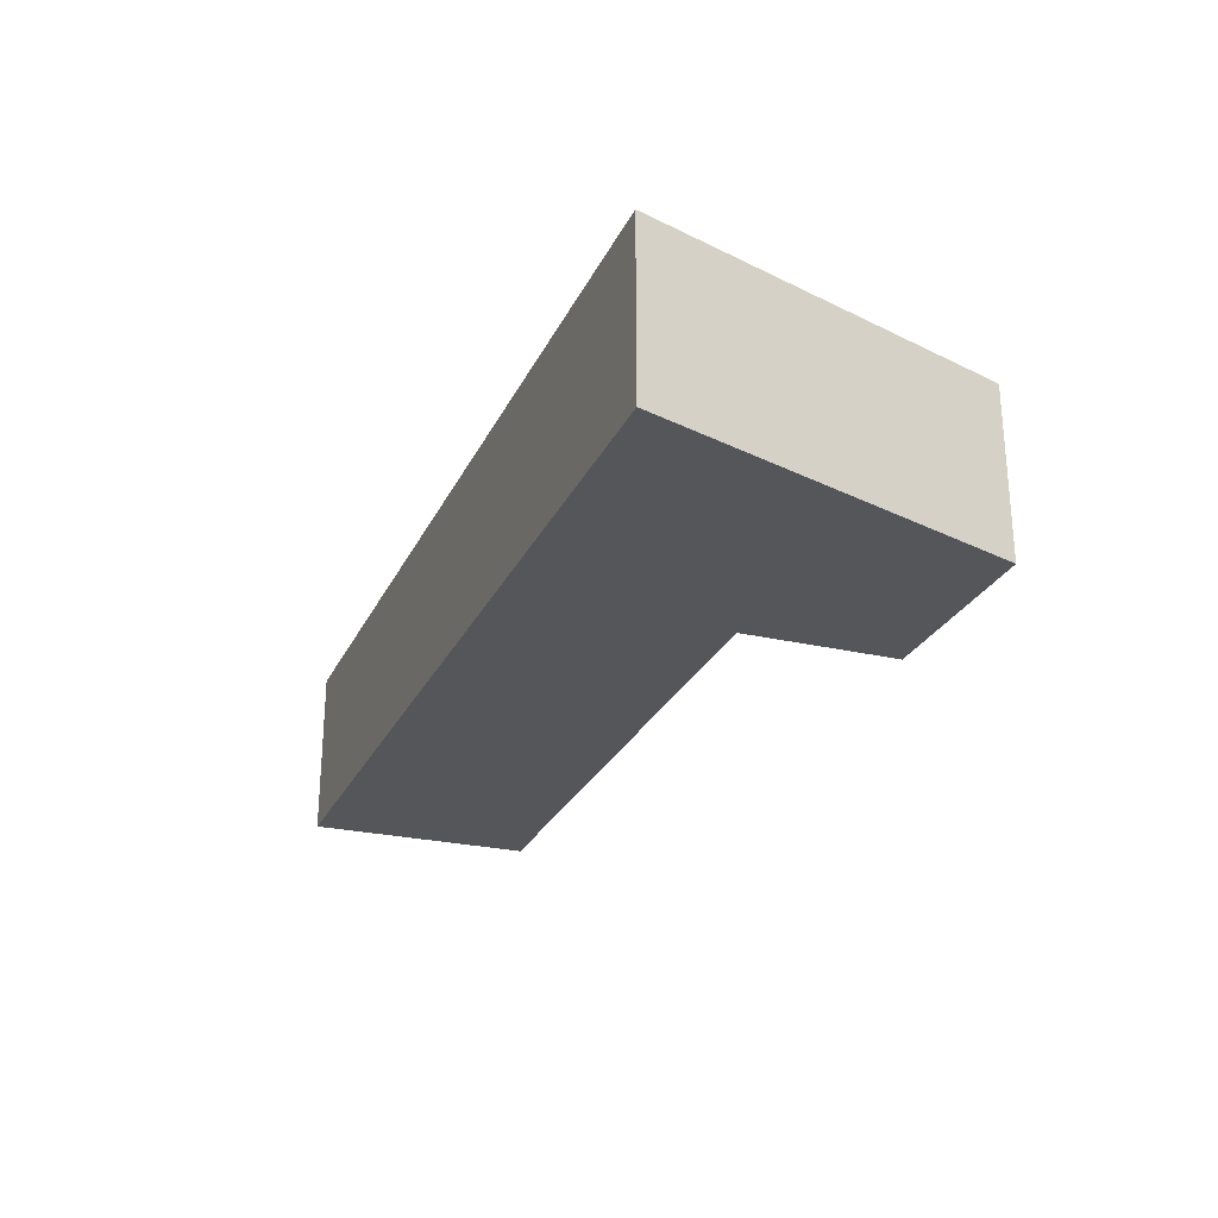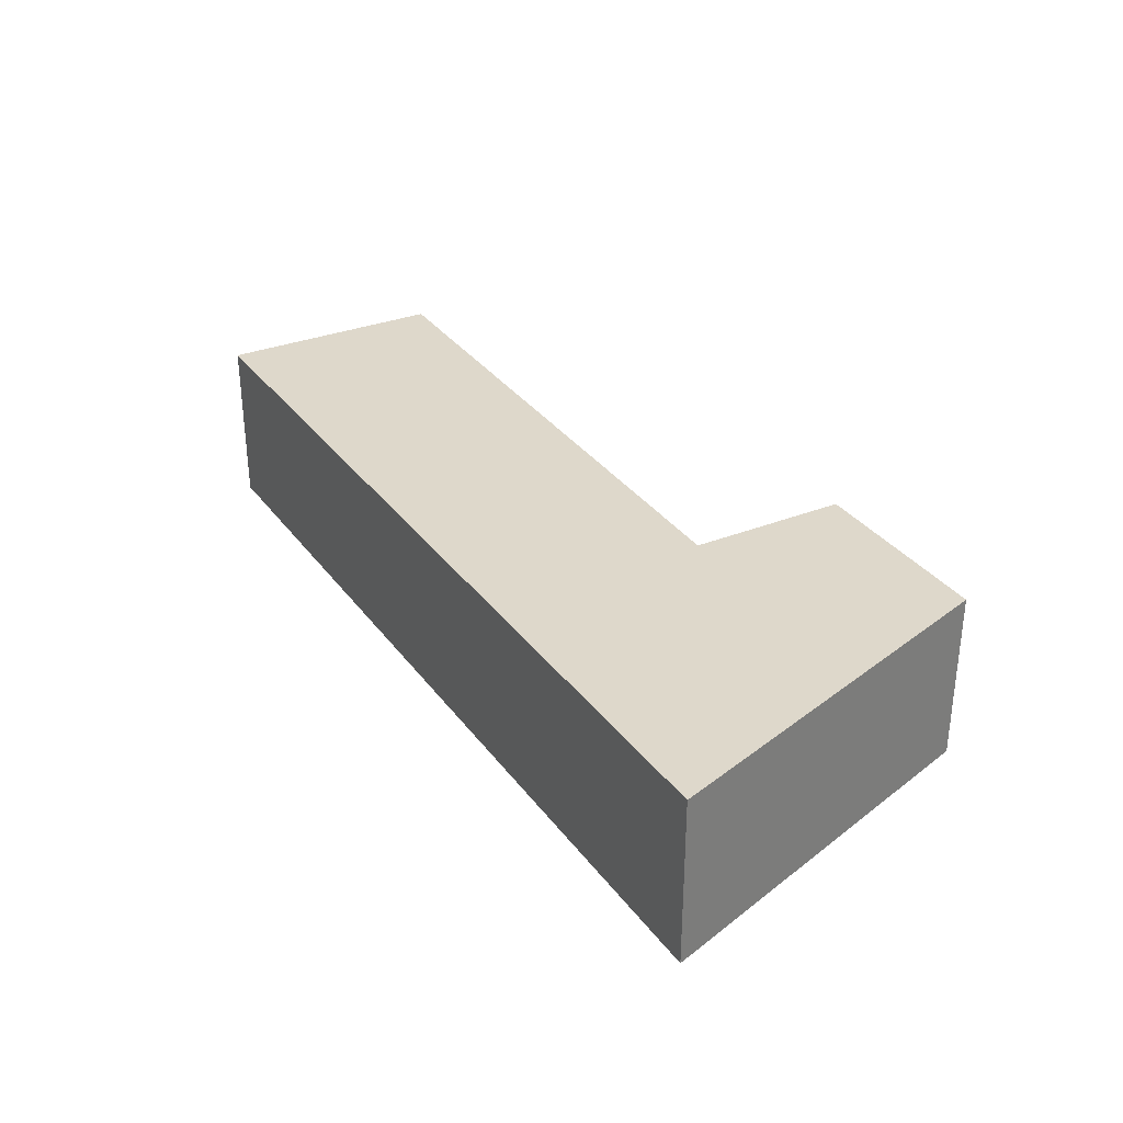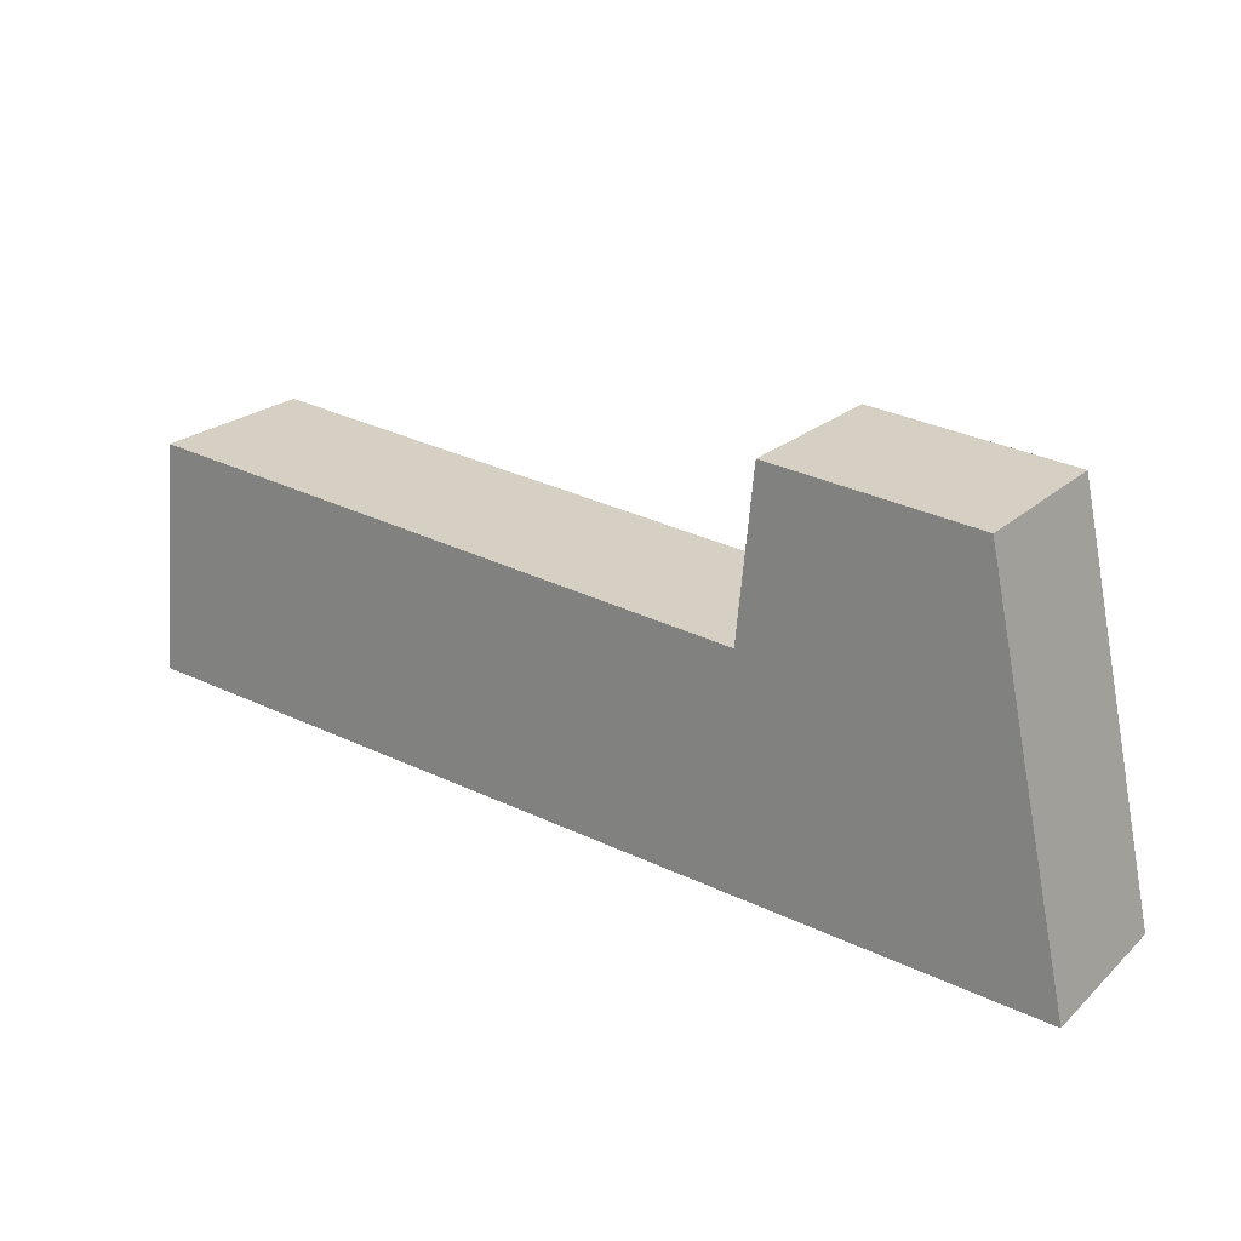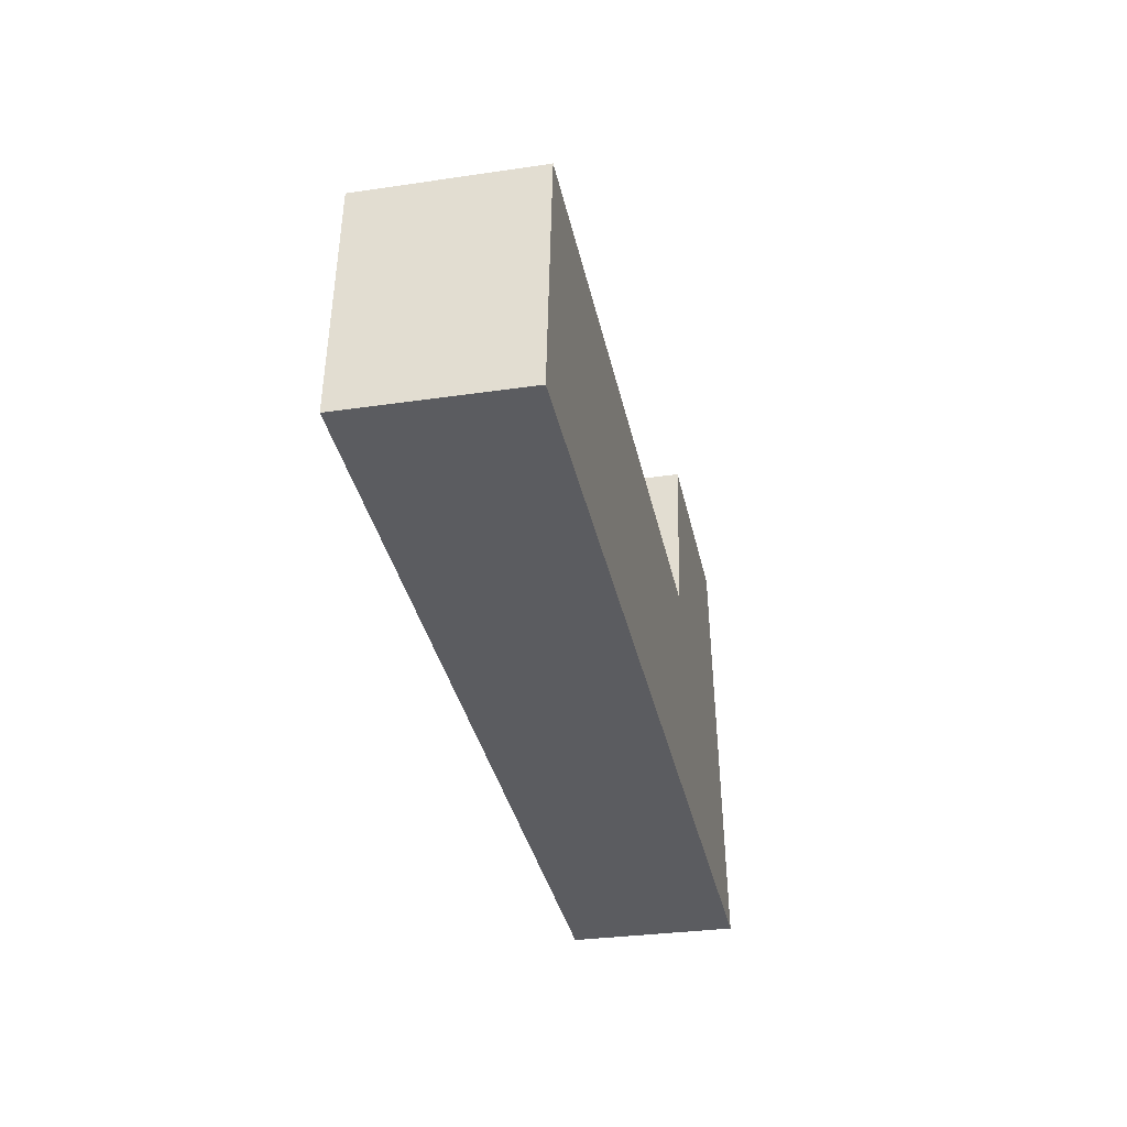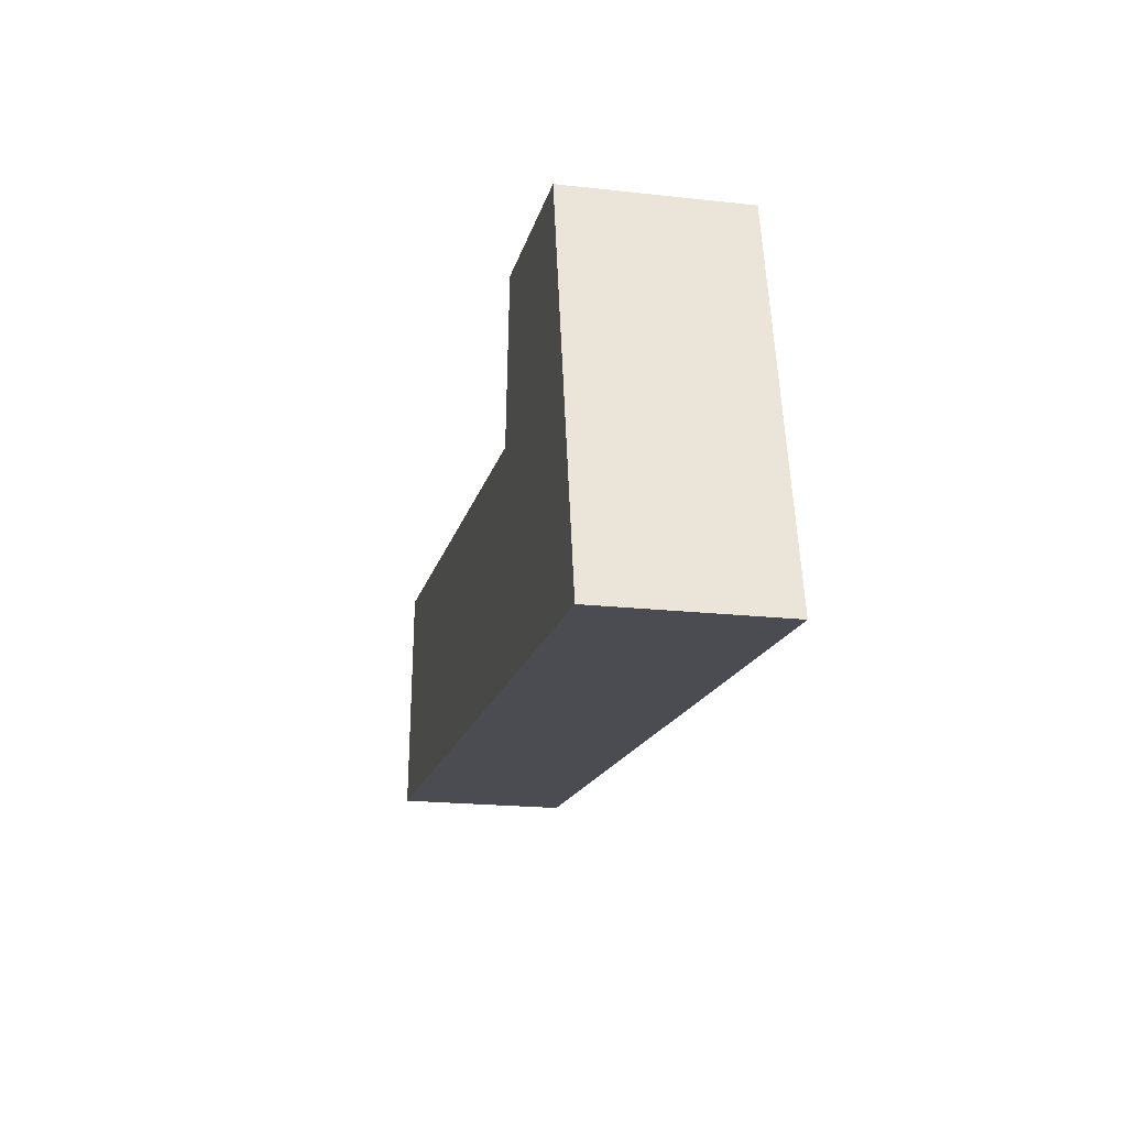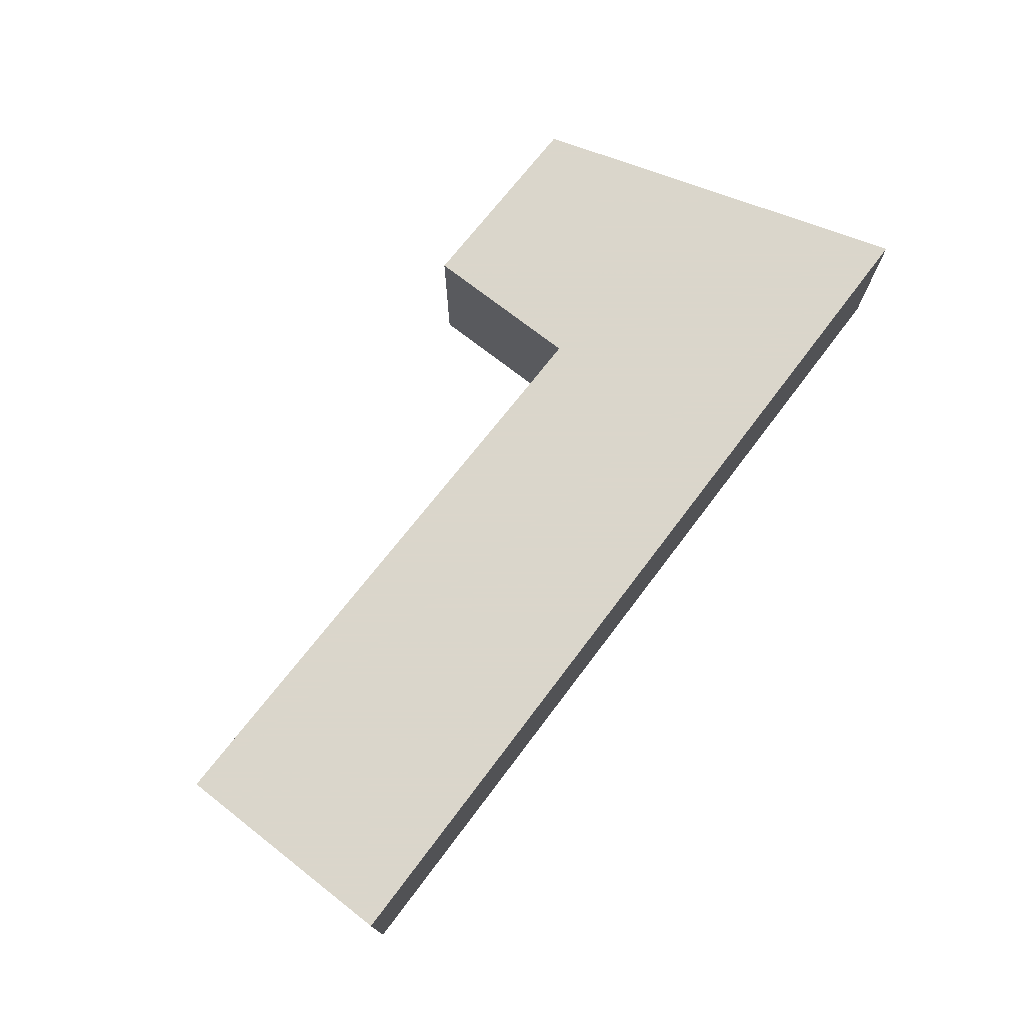
<metadata>
{"format":"obj","ext":"obj","renderer":"f3d","projection":"perspective","resolution":1024,"background":"white","views":[{"elev":-25.9,"azim":-116.0,"up":"+Y"},{"elev":31.6,"azim":-125.0,"up":"+Y"},{"elev":22.3,"azim":-146.4,"up":"+Z"},{"elev":-30.4,"azim":102.1,"up":"+Z"},{"elev":-20.2,"azim":-101.5,"up":"+Z"},{"elev":73.7,"azim":122.3,"up":"+Y"}]}
</metadata>
<code>
v 6.619 -0.1279 -6.508
v 6.637 -0.1279 -6.423
v 6.681 -0.1279 -6.419
v 6.684 -0.1279 -6.454
v 6.816 -0.1279 -6.44
v 6.821 -0.1279 -6.491
v 6.681 -0.1655 -6.419
v 6.637 -0.1655 -6.423
v 6.619 -0.1655 -6.508
v 6.684 -0.1655 -6.454
v 6.816 -0.1655 -6.44
v 6.821 -0.1655 -6.491
v 6.684 -0.1655 -6.454
v 6.816 -0.1655 -6.44
v 6.816 -0.1279 -6.44
v 6.684 -0.1279 -6.454
v 6.681 -0.1655 -6.419
v 6.684 -0.1655 -6.454
v 6.684 -0.1279 -6.454
v 6.681 -0.1279 -6.419
v 6.637 -0.1655 -6.423
v 6.681 -0.1655 -6.419
v 6.681 -0.1279 -6.419
v 6.637 -0.1279 -6.423
v 6.619 -0.1655 -6.508
v 6.637 -0.1655 -6.423
v 6.637 -0.1279 -6.423
v 6.619 -0.1279 -6.508
v 6.821 -0.1655 -6.491
v 6.619 -0.1655 -6.508
v 6.619 -0.1279 -6.508
v 6.821 -0.1279 -6.491
v 6.816 -0.1655 -6.44
v 6.821 -0.1655 -6.491
v 6.821 -0.1279 -6.491
v 6.816 -0.1279 -6.44
f 1 2 3
f 1 3 4
f 1 4 5
f 6 1 5
f 7 8 9
f 10 7 9
f 11 10 9
f 12 11 9
f 13 14 15
f 13 15 16
f 17 18 19
f 17 19 20
f 21 22 23
f 21 23 24
f 25 26 27
f 25 27 28
f 29 30 31
f 29 31 32
f 33 34 35
f 33 35 36

</code>
